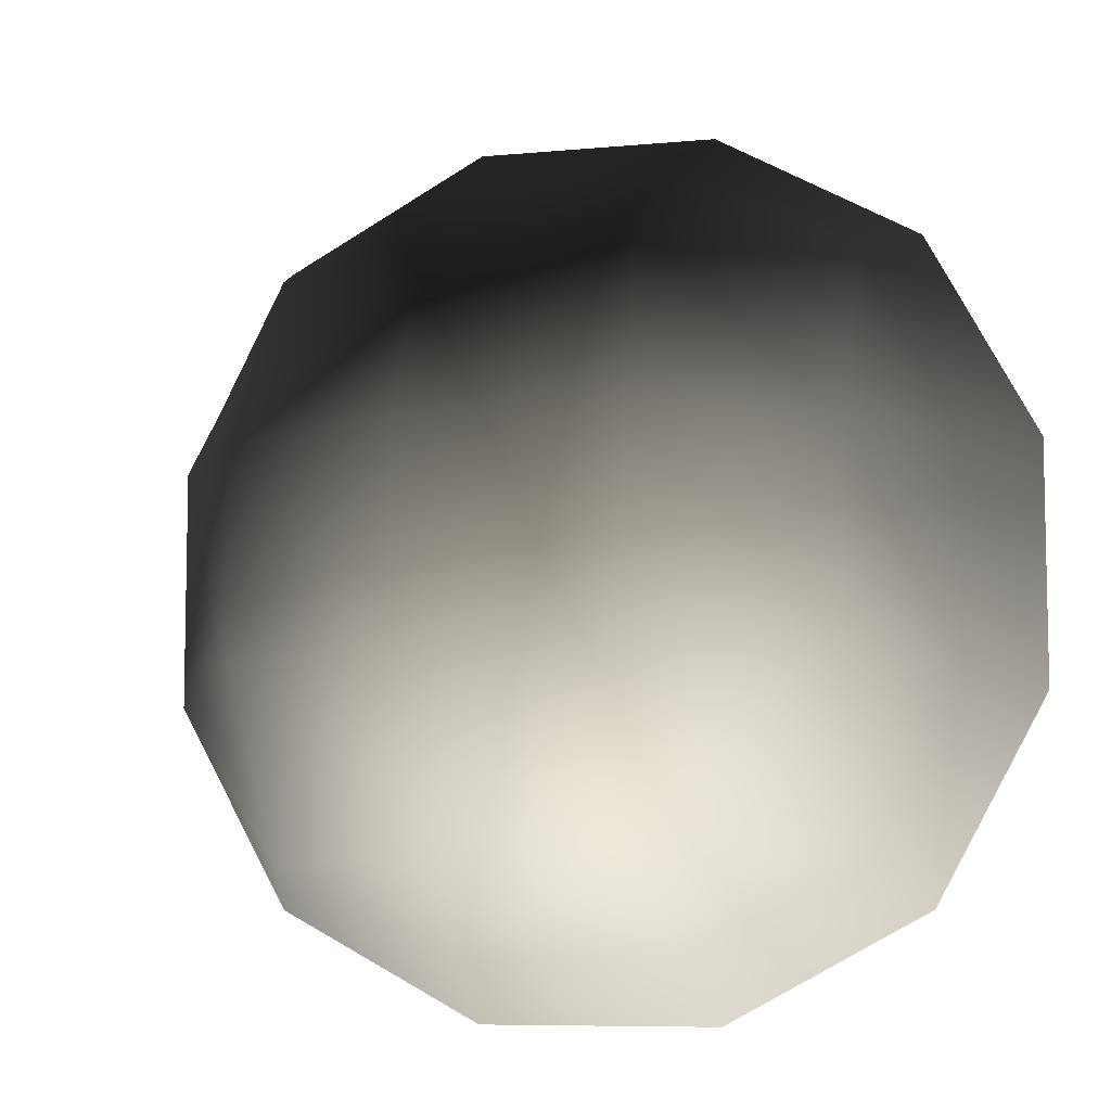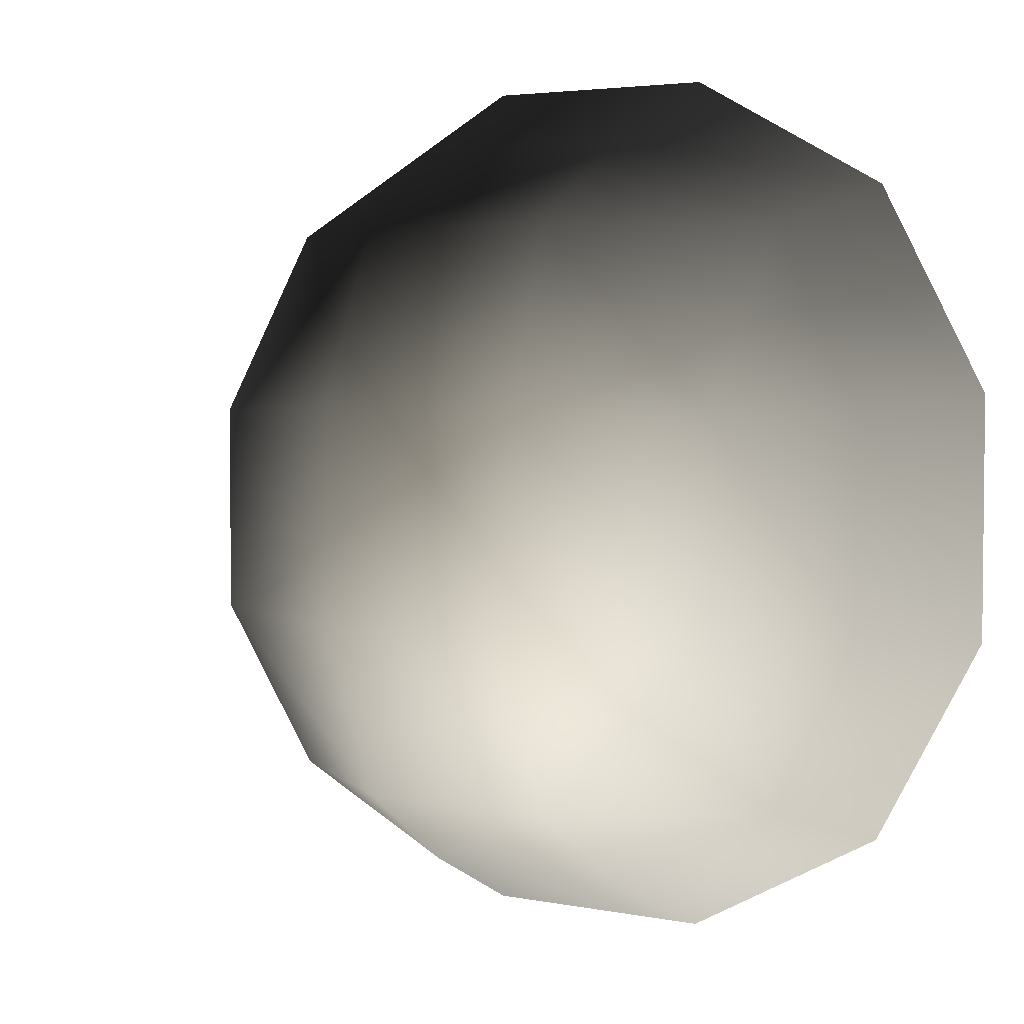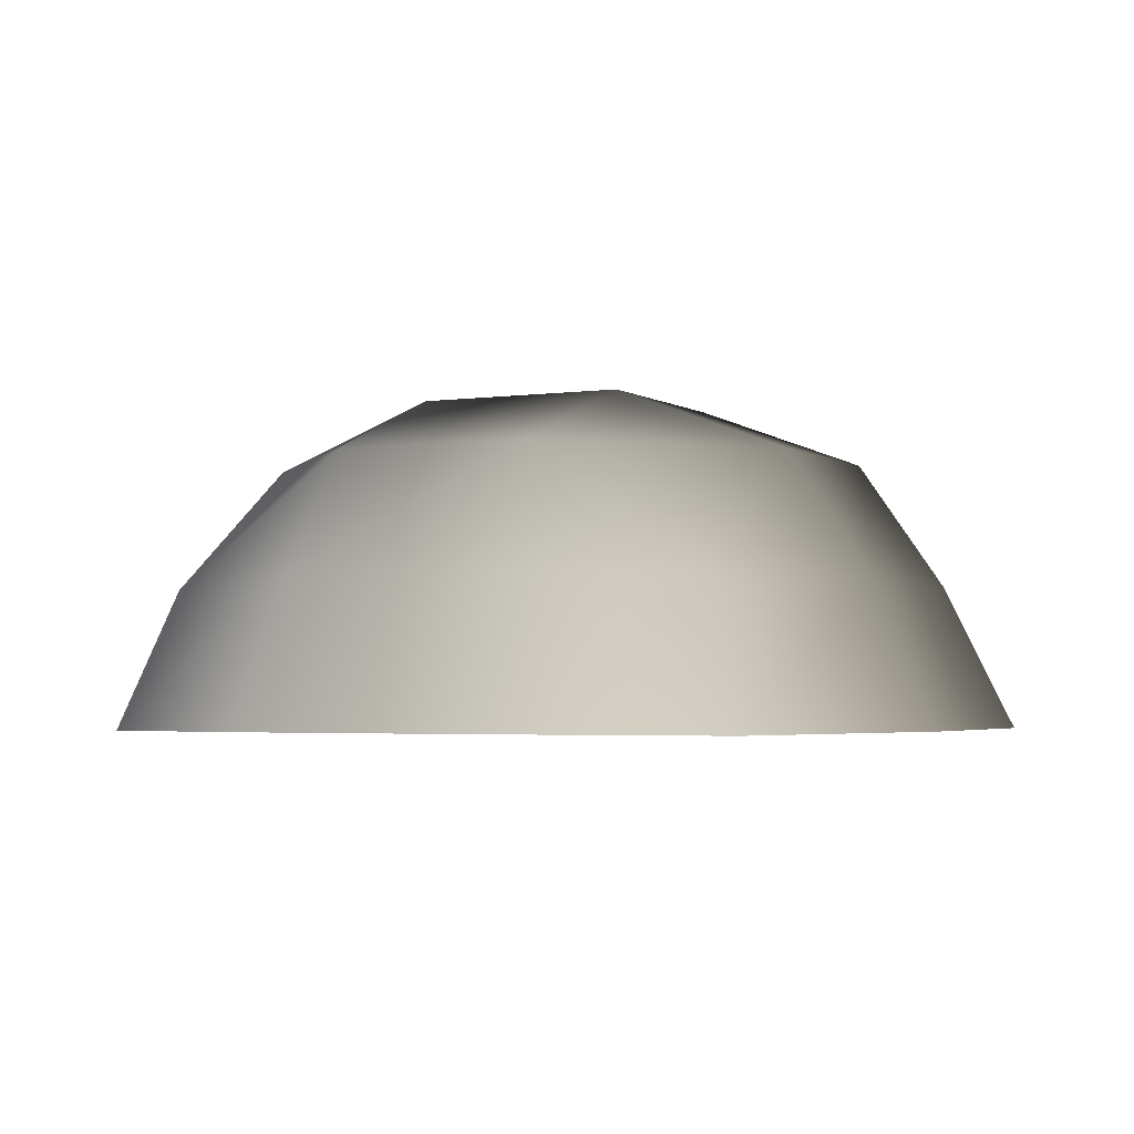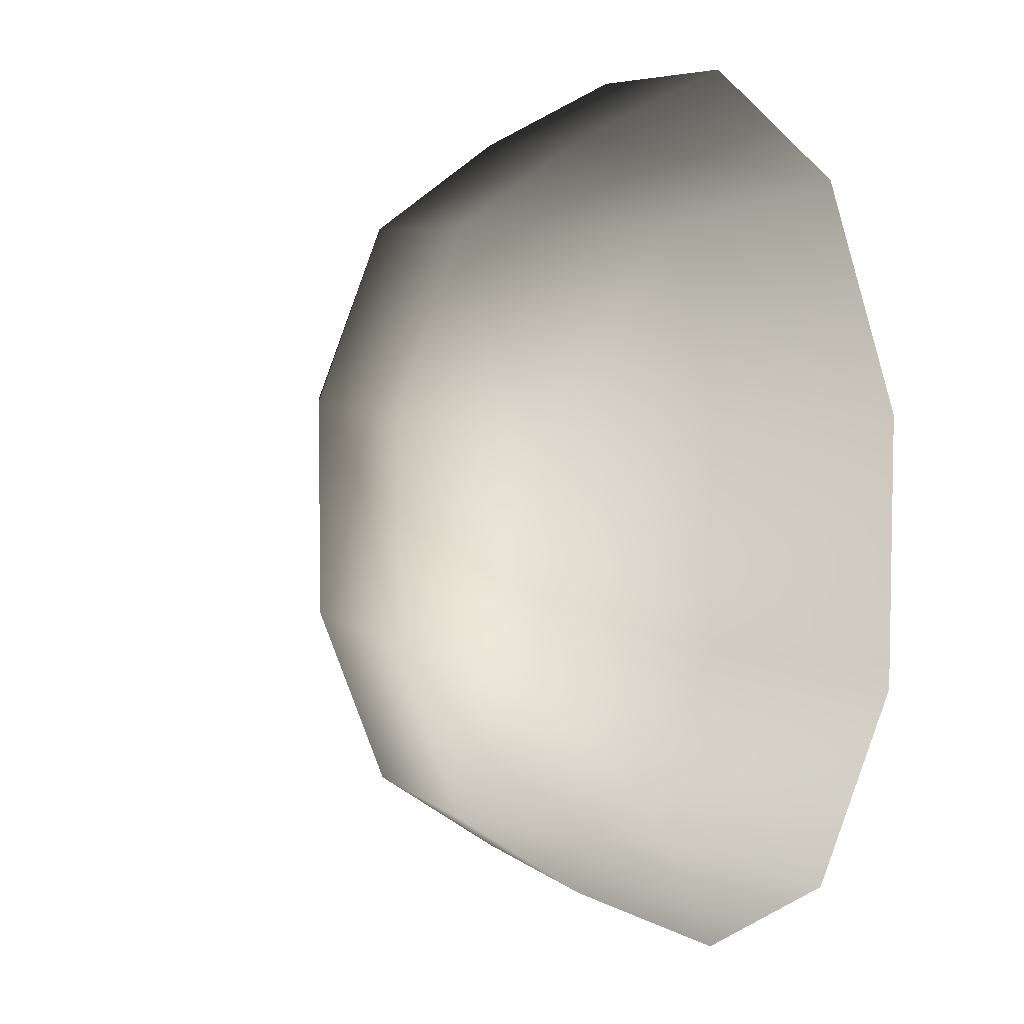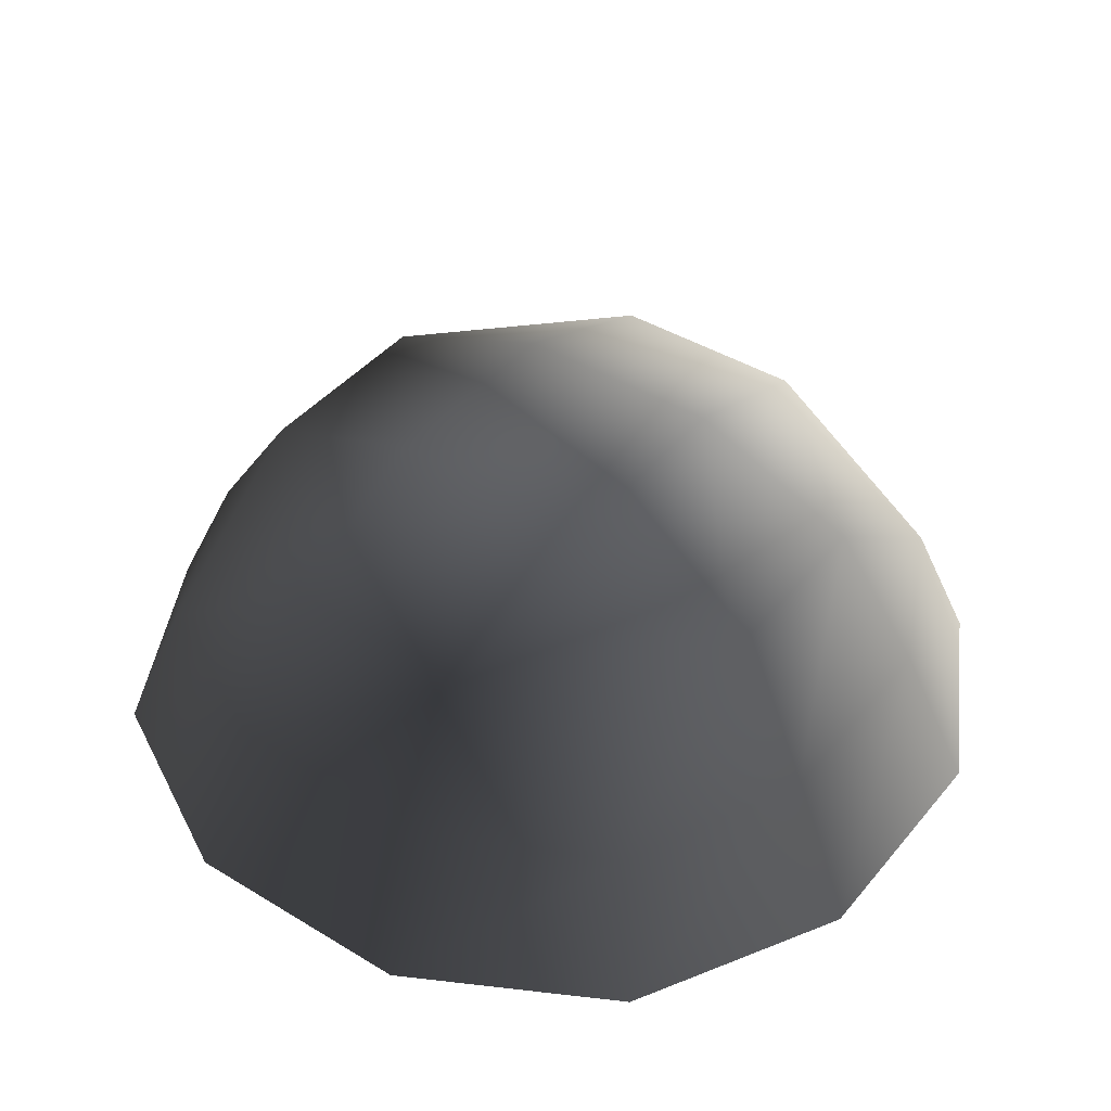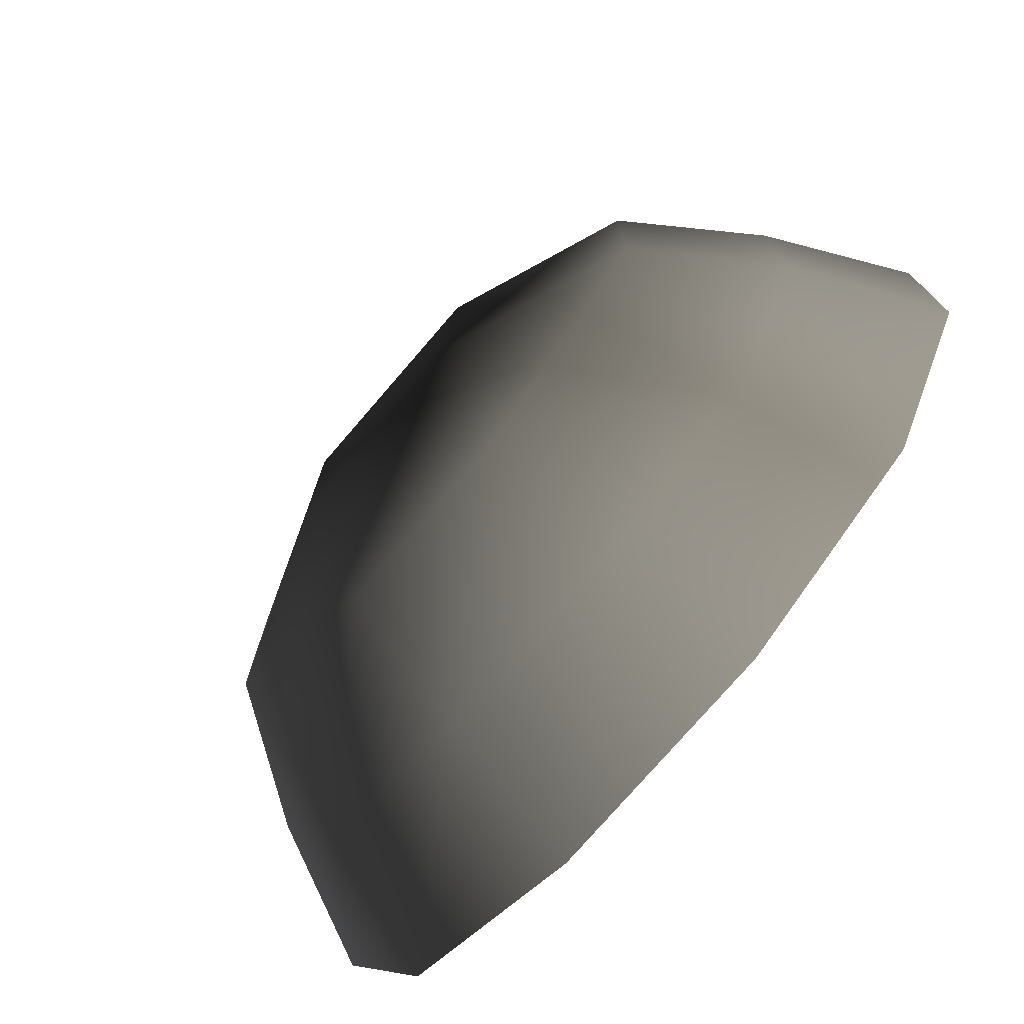
<metadata>
{"format":"obj","ext":"obj","renderer":"f3d","projection":"perspective","resolution":1024,"background":"white","views":[{"elev":-7.7,"azim":14.8,"up":"+Y"},{"elev":3.7,"azim":33.6,"up":"+Y"},{"elev":-3.0,"azim":-63.5,"up":"+Z"},{"elev":6.3,"azim":65.4,"up":"+Y"},{"elev":42.0,"azim":-143.9,"up":"+Z"},{"elev":-75.8,"azim":49.3,"up":"+Y"}]}
</metadata>
<code>
v -5.014 1.795 2.028
v -5.025 5.025 -0.3002
v -1.795 5.014 2.028
v -1.9 6.545 -0.1941
v 1.9 6.545 -0.1941
v 1.795 5.014 2.028
v 1.902 1.902 3.178
v -1.902 1.902 3.178
v 1.902 -1.902 3.178
v -1.902 -1.902 3.178
v 1.795 -5.014 2.028
v -1.795 -5.014 2.028
v 5.014 -1.795 2.028
v 5.025 -5.025 -0.3002
v 5.014 1.795 2.028
v 5.025 5.025 -0.3002
v -5.014 -1.795 2.028
v -6.545 1.9 -0.1941
v -6.545 -1.9 -0.1941
v -7.74 2.142 -2.693
v -7.74 -2.142 -2.693
v -5.025 -5.025 -0.3002
v -5.771 -5.771 -2.722
v 6.545 -1.9 -0.1941
v 6.545 1.9 -0.1941
v 7.74 -2.142 -2.693
v 7.74 2.142 -2.693
v 5.771 5.771 -2.722
v -1.9 -6.545 -0.1941
v 1.9 -6.545 -0.1941
v -2.142 -7.74 -2.693
v 2.142 -7.74 -2.693
v 5.771 -5.771 -2.722
v 2.142 7.74 -2.693
v -2.142 7.74 -2.693
v -5.771 5.771 -2.722
g Rock_single_t1(Clone)_34674_500
f 1 3 2
f 4 2 3
f 3 5 4
f 3 6 5
f 7 6 3
f 7 3 8
f 8 3 1
f 9 7 8
f 9 8 10
f 10 8 1
f 11 9 10
f 11 10 12
f 13 7 9
f 9 11 13
f 13 11 14
f 13 15 7
f 7 15 6
f 6 15 16
f 5 6 16
f 10 17 12
f 10 1 17
f 17 1 18
f 17 18 19
f 19 18 20
f 19 20 21
f 22 12 17
f 22 19 21
f 19 22 17
f 22 21 23
f 15 13 24
f 24 13 14
f 15 24 25
f 25 16 15
f 25 24 26
f 25 26 27
f 16 25 27
f 16 27 28
f 29 22 23
f 29 12 22
f 11 12 29
f 11 29 30
f 30 29 31
f 29 23 31
f 30 31 32
f 30 14 11
f 14 30 32
f 14 32 33
f 24 33 26
f 24 14 33
f 5 28 34
f 4 5 34
f 4 34 35
f 2 4 35
f 2 35 36
f 5 16 28
f 18 2 36
f 18 36 20
f 18 1 2

</code>
